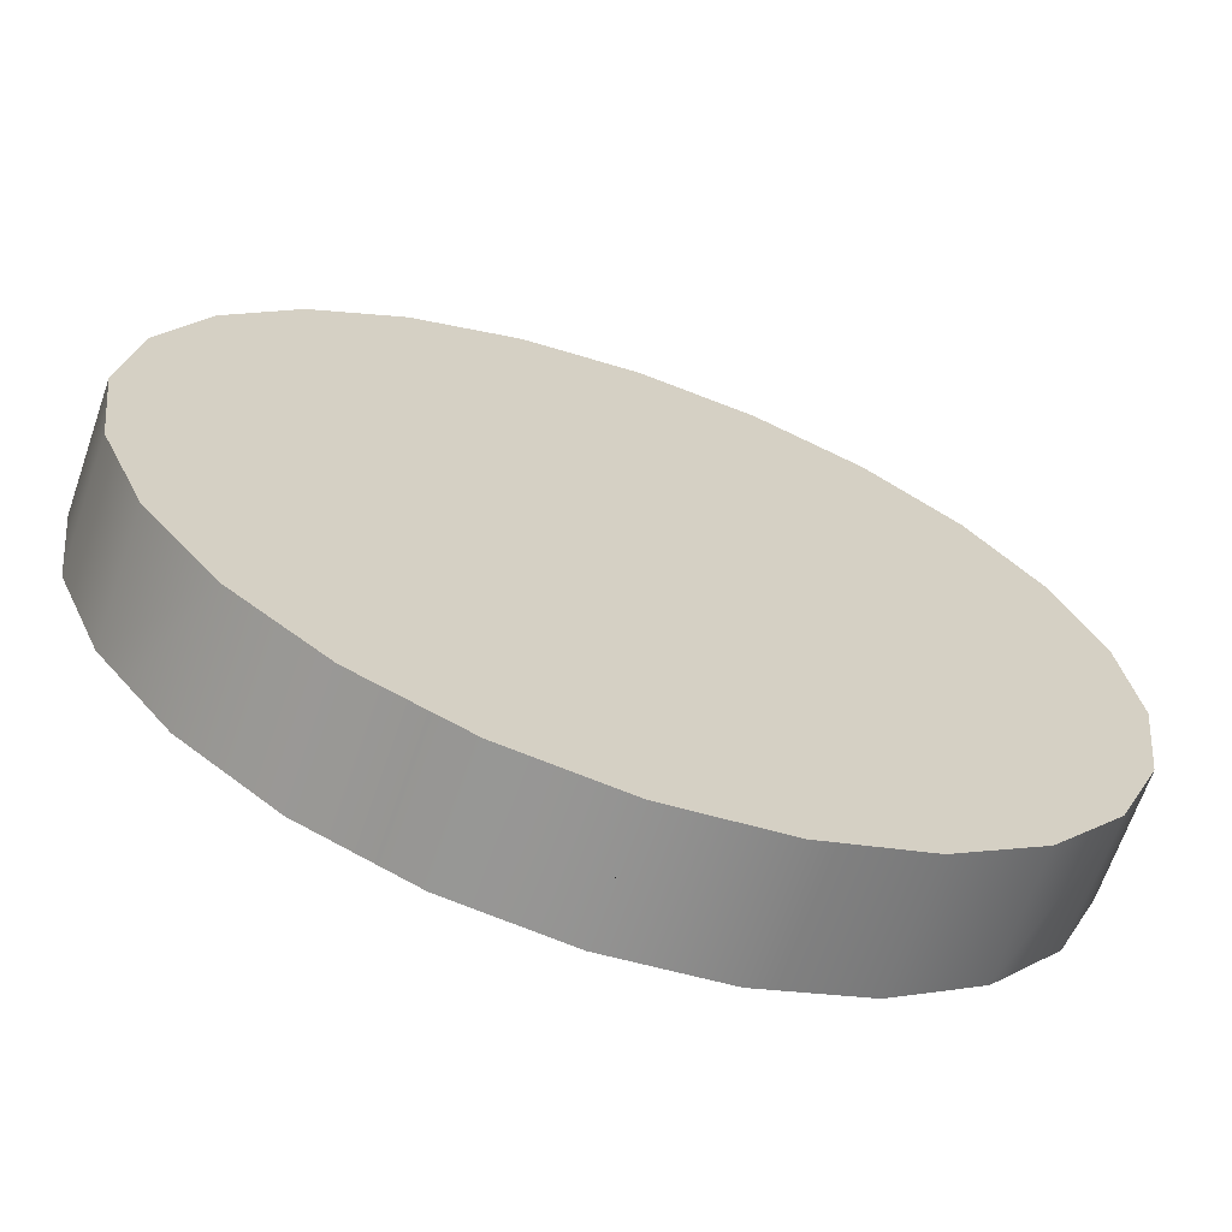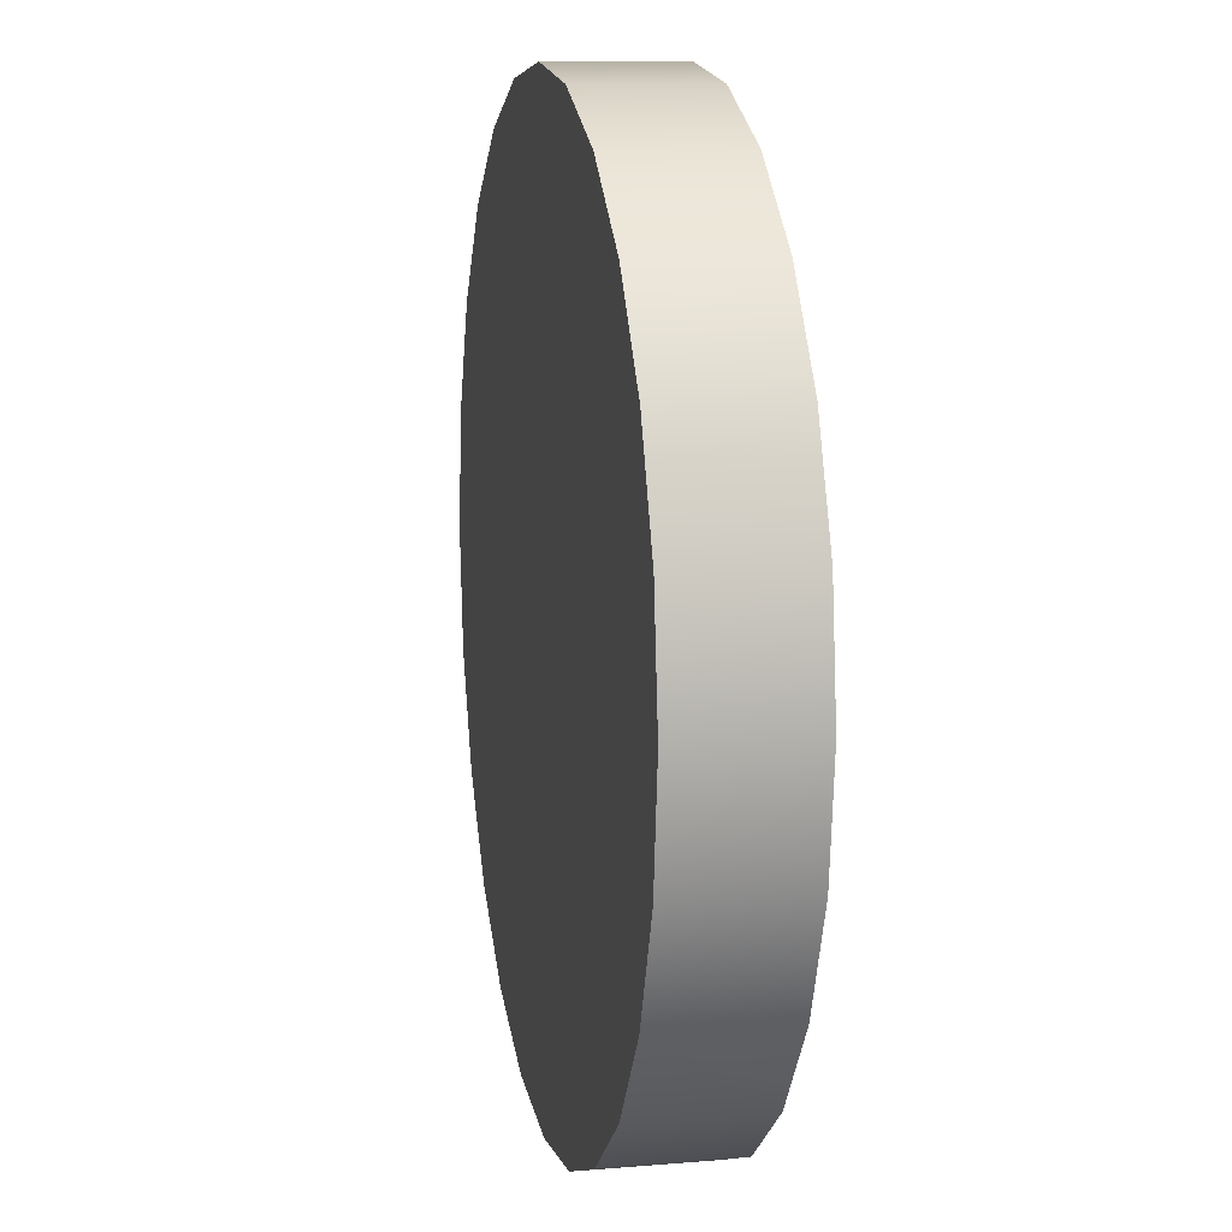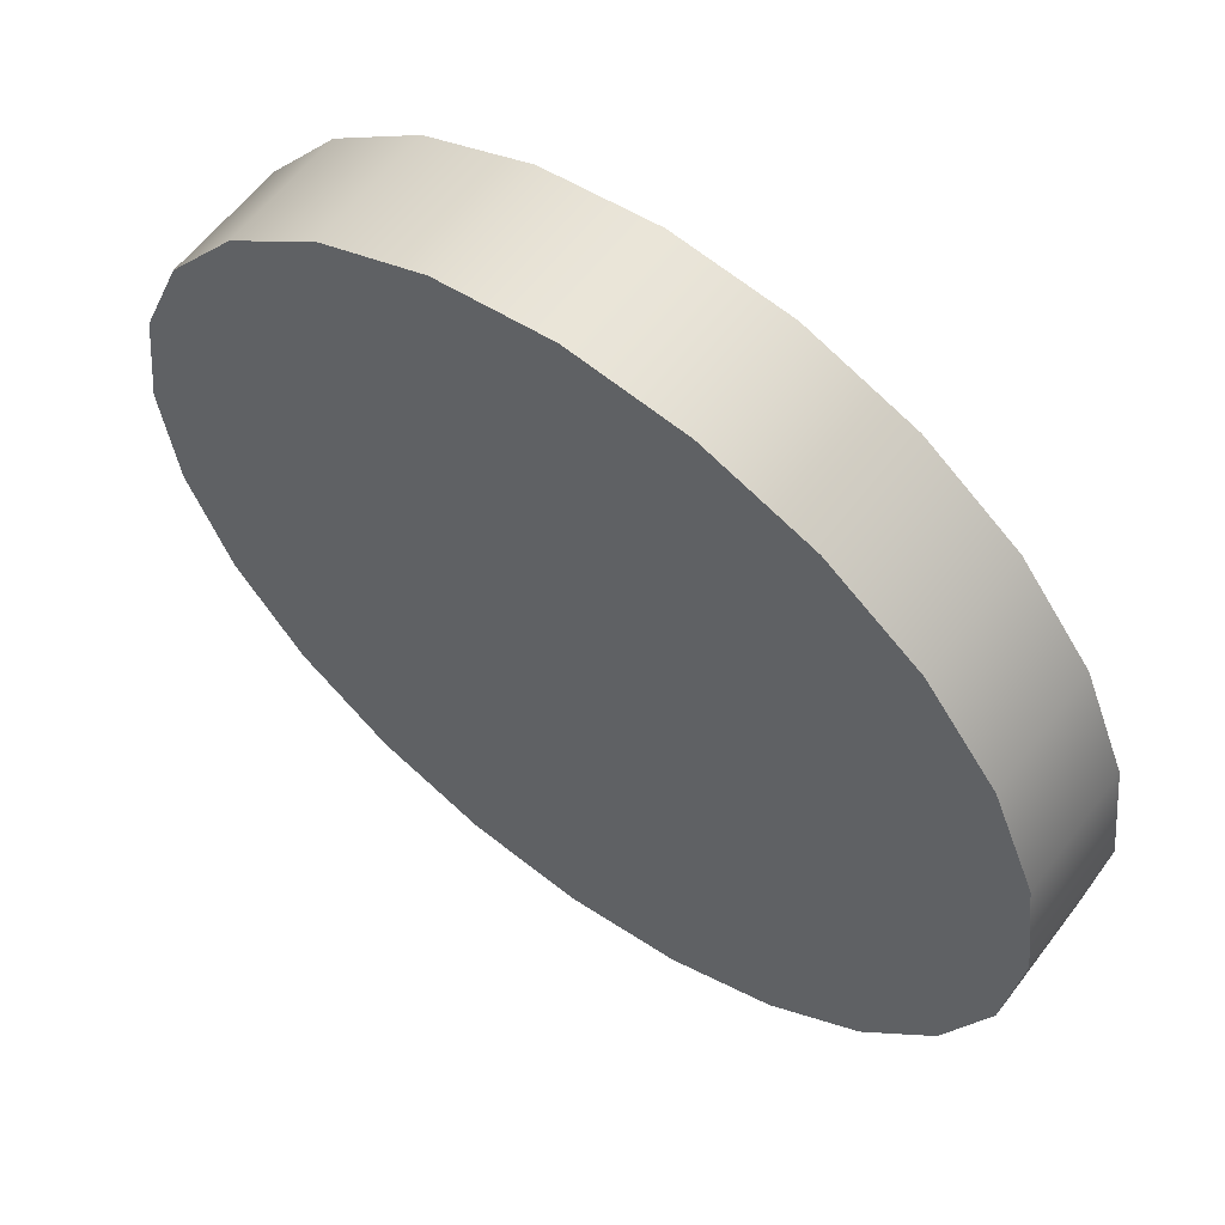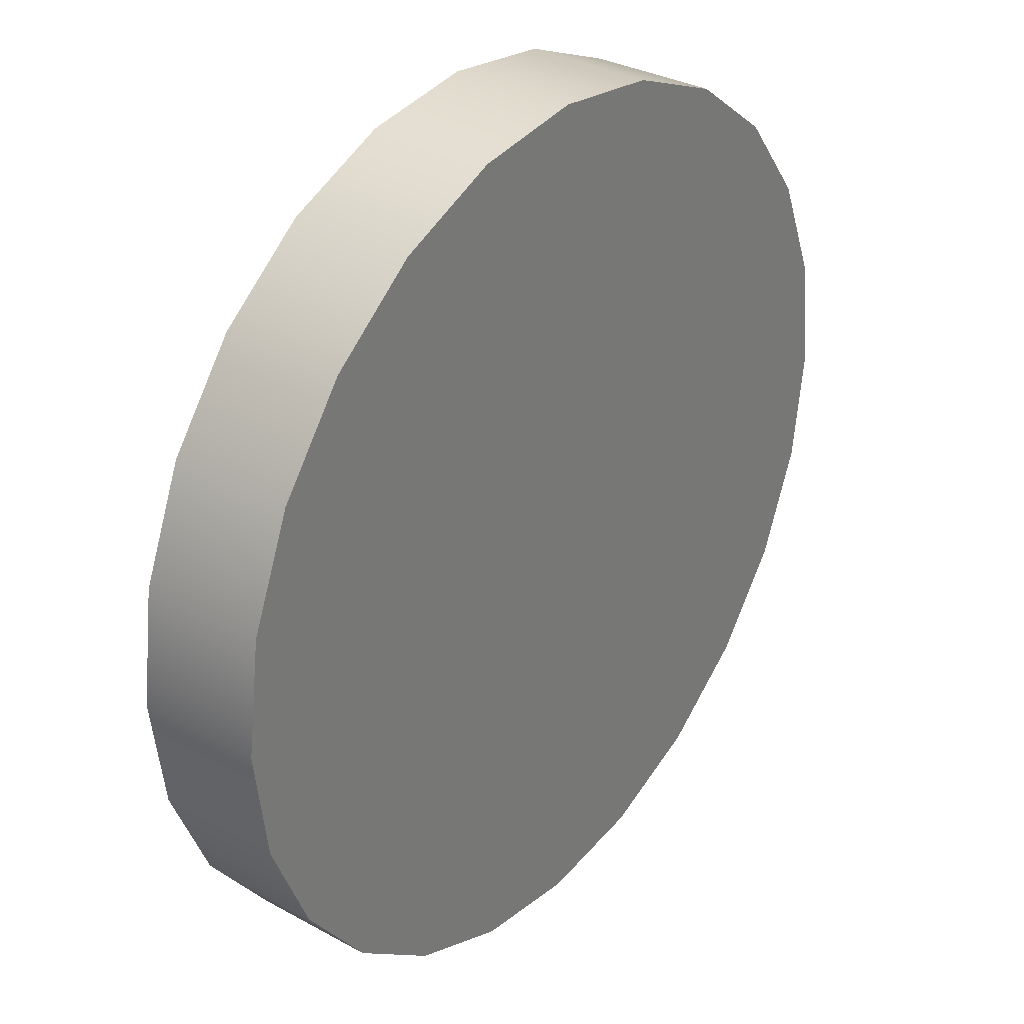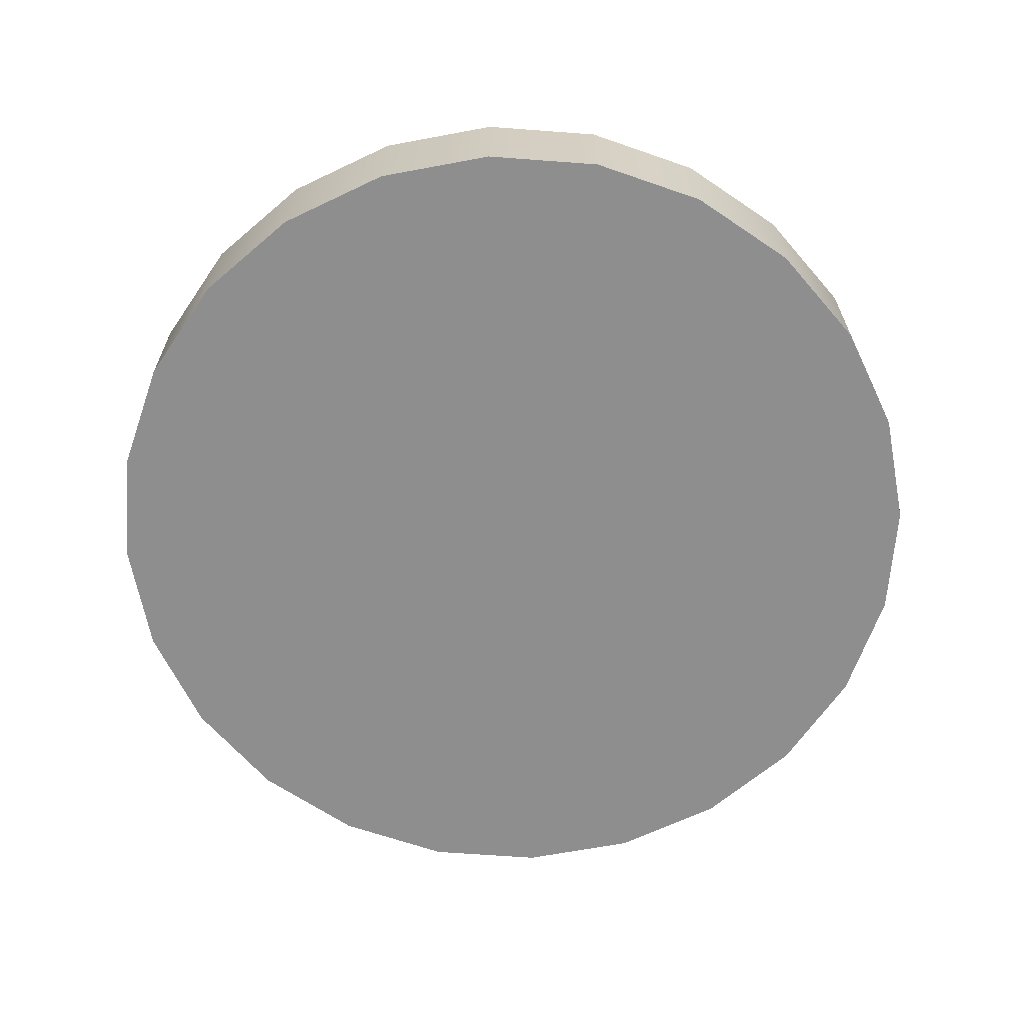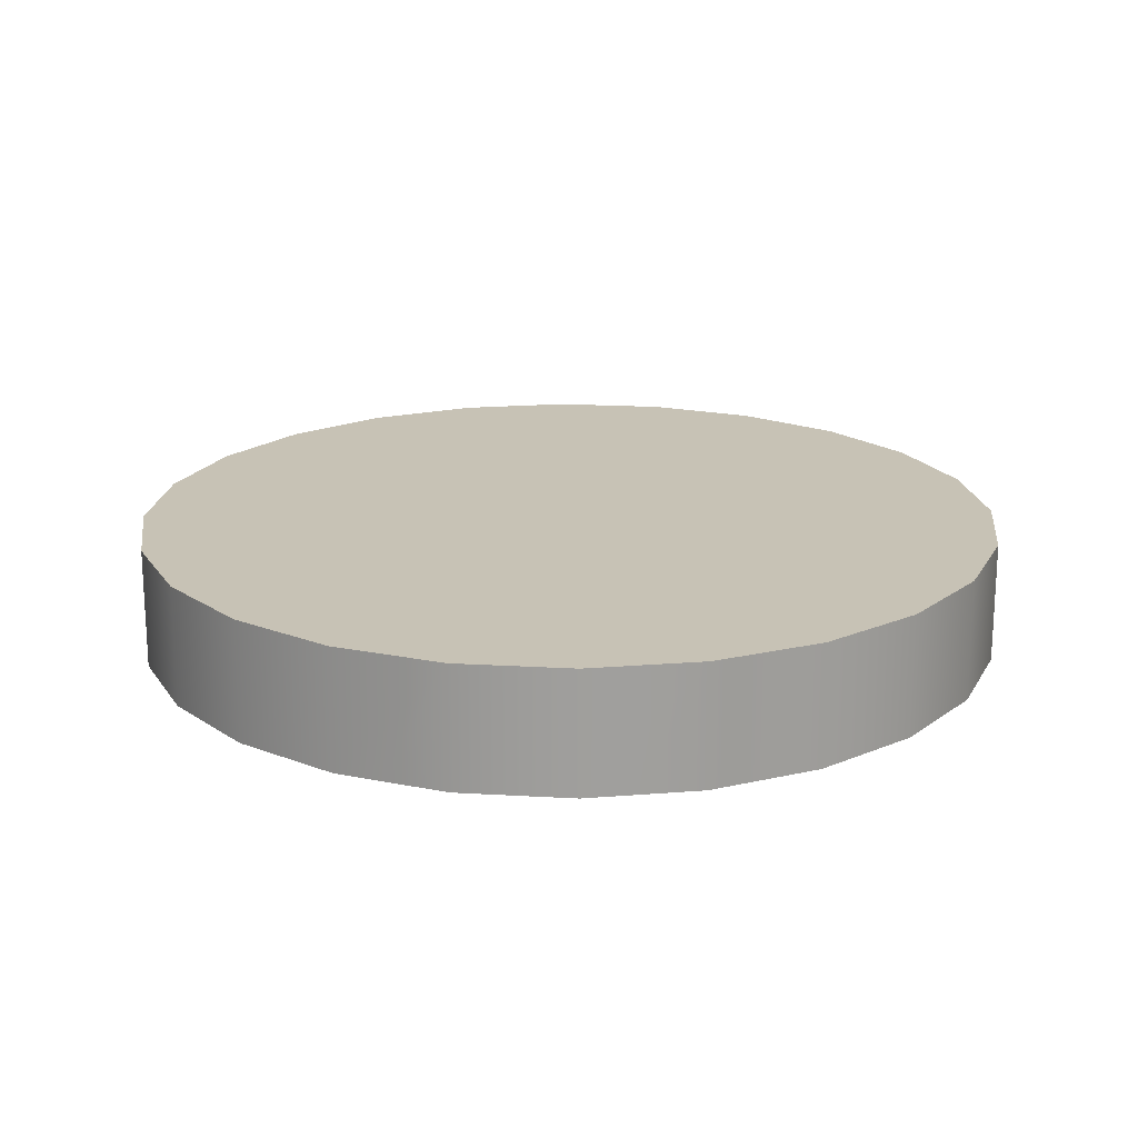
<metadata>
{"format":"obj","ext":"obj","renderer":"f3d","projection":"perspective","resolution":1024,"background":"white","views":[{"elev":-66.6,"azim":-19.2,"up":"+Y"},{"elev":11.3,"azim":78.5,"up":"+Y"},{"elev":59.4,"azim":-143.2,"up":"+Y"},{"elev":32.4,"azim":127.4,"up":"+Y"},{"elev":-65.0,"azim":138.2,"up":"+Z"},{"elev":19.0,"azim":-61.2,"up":"+Z"}]}
</metadata>
<code>
v 0.1096 -0.3213 0.06909
v -0.05945 -0.3213 0.06909
v 0.02507 -0.3324 0.06909
v 0.1884 -0.2887 0.06909
v 0.02507 -0.3324 0.02379
v 0.1096 -0.3213 -0.02151
v 0.1884 -0.2887 -0.02151
v -0.1382 -0.2887 0.06909
v 0.02507 -0.3324 -0.02151
v 0.256 -0.2368 -0.02151
v 0.256 -0.2368 0.06909
v -0.05945 -0.3213 -0.02151
v -0.01931 -0.3266 -0.02151
v -0.2059 -0.2368 -0.02151
v -0.2059 -0.2368 0.06909
v -0.1382 -0.2887 -0.02151
v 0.3079 -0.1691 0.06909
v 0.2718 -0.2162 -0.02151
v -0.2363 -0.1971 -0.02151
v -0.2577 -0.1691 0.06909
v 0.3079 -0.1691 -0.02151
v 0.3405 -0.09038 0.06909
v -0.2577 -0.1691 -0.02151
v -0.2904 -0.09038 0.06909
v -0.2904 -0.09038 -0.02151
v 0.3405 -0.09038 -0.02151
v 0.3516 -0.005859 0.06909
v 0.08349 -0.09866 -0.02151
v -0.3015 -0.005859 0.06909
v -0.2968 -0.04133 -0.02151
v -0.08712 0.06783 -0.02151
v 0.3516 -0.005859 -0.02151
v 0.1612 -0.07327 -0.02151
v 0.3405 0.07866 0.06909
v -0.3015 -0.005859 -0.02151
v -0.2904 0.07866 0.06909
v -0.2904 0.07866 -0.02151
v -0.01407 0.06146 -0.02151
v 0.3405 0.07866 -0.02151
v 0.3079 0.1574 0.06909
v -0.05367 0.081 -0.02151
v -0.2577 0.1574 0.06909
v -0.2741 0.118 -0.02151
v 0.3079 0.1574 -0.02151
v 0.256 0.2251 0.06909
v -0.2577 0.1574 -0.02151
v -0.2059 0.2251 0.06909
v -0.2318 0.1912 -0.02151
v 0.256 0.2251 -0.02151
v 0.1884 0.277 0.06909
v -0.2059 0.2251 -0.02151
v 0.1884 0.277 -0.02151
v -0.1382 0.277 0.06909
v 0.1096 0.3096 -0.02151
v 0.1096 0.3096 0.06909
v -0.1382 0.277 -0.02151
v -0.05945 0.3096 0.06909
v 0.02507 0.3207 -0.02151
v -0.05945 0.3096 -0.02151
v 0.02507 0.3207 0.06909
v 0.1782 -0.1444 -0.02151
v 0.1782 -0.005859 -0.02151
v 0.1411 0.1171 -0.02151
v 0.0614 -0.2279 -0.02151
v 0.07578 0.1908 -0.02151
v -0.01931 -0.2162 -0.02151
v -0.1178 -0.1444 -0.02151
v -0.1388 0.145 -0.02151
v -0.1833 -0.02638 -0.02151
v -0.1833 0.08044 -0.02151
v 0.007805 0.2993 -0.02151
v 0.007805 0.2437 -0.02151
v -0.1315 0.2437 -0.02151
v -0.08591 0.2022 -0.02151
v -0.1388 0.145 -0.3141
v -0.1833 0.145 -0.3141
g mesh1_mesh1-geometry
f 1 2 3
f 2 1 4
f 3 2 1
f 4 1 2
f 2 5 3
f 3 5 2
f 3 6 1
f 1 6 3
f 1 7 4
f 4 7 1
f 2 4 8
f 8 4 2
f 5 2 9
f 9 2 5
f 9 3 5
f 5 3 9
f 6 3 9
f 9 3 6
f 7 1 6
f 6 1 7
f 10 4 7
f 7 4 10
f 8 4 11
f 11 4 8
f 8 12 2
f 2 12 8
f 9 2 13
f 13 2 9
f 13 6 9
f 9 6 13
f 6 12 7
f 7 12 6
f 4 10 11
f 11 10 4
f 7 14 10
f 10 14 7
f 8 11 15
f 15 11 8
f 12 8 16
f 16 8 12
f 13 2 12
f 12 2 13
f 6 13 12
f 12 13 6
f 7 12 16
f 16 12 7
f 10 17 11
f 11 17 10
f 7 16 14
f 14 16 7
f 10 14 18
f 18 14 10
f 15 11 17
f 17 11 15
f 15 16 8
f 8 16 15
f 18 17 10
f 10 17 18
f 16 15 14
f 14 15 16
f 18 14 19
f 19 14 18
f 15 17 20
f 20 17 15
f 17 18 21
f 21 18 17
f 15 19 14
f 14 19 15
f 18 19 21
f 21 19 18
f 20 17 22
f 22 17 20
f 23 15 20
f 20 15 23
f 21 22 17
f 17 22 21
f 19 15 23
f 23 15 19
f 21 19 23
f 23 19 21
f 20 22 24
f 24 22 20
f 20 25 23
f 23 25 20
f 22 21 26
f 26 21 22
f 21 23 26
f 26 23 21
f 24 22 27
f 27 22 24
f 25 20 24
f 24 20 25
f 25 28 23
f 23 28 25
f 26 27 22
f 22 27 26
f 26 23 28
f 28 23 26
f 24 27 29
f 29 27 24
f 24 30 25
f 25 30 24
f 28 25 31
f 31 25 28
f 27 26 32
f 32 26 27
f 26 28 33
f 33 28 26
f 29 27 34
f 34 27 29
f 35 24 29
f 29 24 35
f 30 24 35
f 35 24 30
f 31 25 30
f 30 25 31
f 31 33 28
f 28 33 31
f 26 33 32
f 32 33 26
f 32 34 27
f 27 34 32
f 29 34 36
f 36 34 29
f 29 37 35
f 35 37 29
f 31 30 35
f 35 30 31
f 33 31 38
f 38 31 33
f 32 33 38
f 38 33 32
f 34 32 39
f 39 32 34
f 36 34 40
f 40 34 36
f 37 29 36
f 36 29 37
f 31 35 37
f 37 35 31
f 41 38 31
f 31 38 41
f 32 38 39
f 39 38 32
f 39 40 34
f 34 40 39
f 36 40 42
f 42 40 36
f 36 43 37
f 37 43 36
f 31 37 41
f 41 37 31
f 39 38 41
f 41 38 39
f 40 39 44
f 44 39 40
f 42 40 45
f 45 40 42
f 46 36 42
f 42 36 46
f 43 36 46
f 46 36 43
f 41 37 43
f 43 37 41
f 39 41 44
f 44 41 39
f 44 45 40
f 40 45 44
f 42 45 47
f 47 45 42
f 42 48 46
f 46 48 42
f 44 43 46
f 46 43 44
f 44 41 43
f 43 41 44
f 45 44 49
f 49 44 45
f 47 45 50
f 50 45 47
f 51 42 47
f 47 42 51
f 48 42 51
f 51 42 48
f 49 46 48
f 48 46 49
f 44 46 49
f 49 46 44
f 52 45 49
f 49 45 52
f 45 52 50
f 50 52 45
f 47 50 53
f 53 50 47
f 53 51 47
f 47 51 53
f 49 48 51
f 51 48 49
f 49 51 52
f 52 51 49
f 54 50 52
f 52 50 54
f 53 50 55
f 55 50 53
f 51 53 56
f 56 53 51
f 52 51 56
f 56 51 52
f 50 54 55
f 55 54 50
f 52 56 54
f 54 56 52
f 53 55 57
f 57 55 53
f 57 56 53
f 53 56 57
f 58 55 54
f 54 55 58
f 54 56 59
f 59 56 54
f 57 55 60
f 60 55 57
f 56 57 59
f 59 57 56
f 55 58 60
f 60 58 55
f 54 59 58
f 58 59 54
f 60 59 57
f 57 59 60
f 59 60 58
f 58 60 59
g mesh2_mesh2-geometry
l 29 24
l 36 29
l 24 20
l 42 36
l 20 15
l 47 42
l 15 8
l 53 47
l 8 2
l 57 53
l 2 3
l 60 57
l 3 1
l 55 60
l 1 4
l 50 55
l 4 11
l 45 50
l 11 17
l 40 45
l 17 22
l 34 40
l 22 27
l 27 34
g mesh3_mesh3-geometry
l 21 26
l 18 21
l 26 32
l 10 18
l 18 61
l 32 39
l 32 62
l 7 10
l 39 44
l 6 7
l 44 49
l 44 63
l 9 6
l 6 64
l 49 52
l 13 9
l 52 54
l 52 65
l 12 13
l 66 13
l 54 58
l 16 12
l 5 66
l 58 59
l 14 16
l 59 56
l 19 14
l 56 51
l 23 19
l 19 67
l 51 48
l 25 23
l 48 46
l 48 68
l 30 25
l 46 43
l 35 30
l 30 69
l 43 37
l 43 70
l 37 35
g mesh4_mesh4-geometry
l 71 72
g mesh5_mesh5-geometry
l 73 74
g mesh6_mesh6-geometry
l 38 75
l 41 38
l 38 33
l 38 31
l 75 76
l 76 41
l 31 41
l 33 28
l 28 31

</code>
